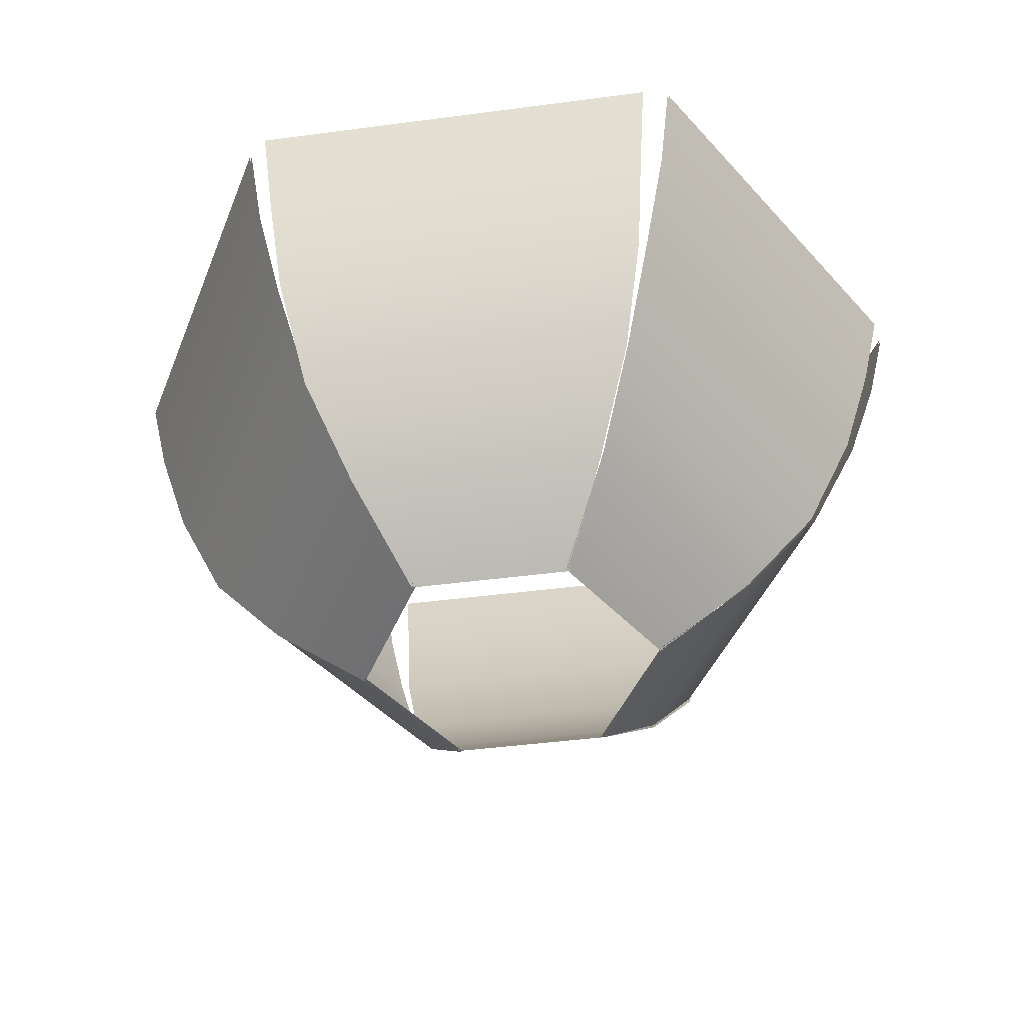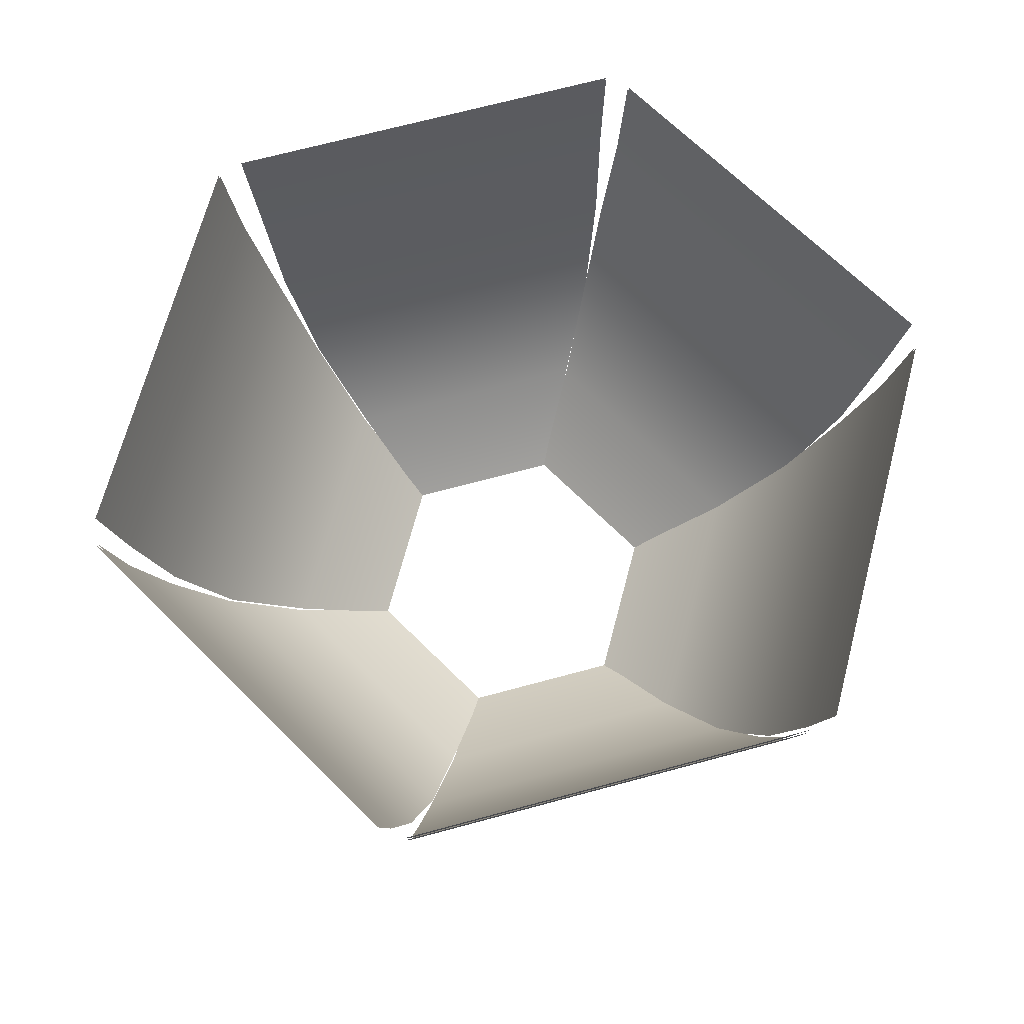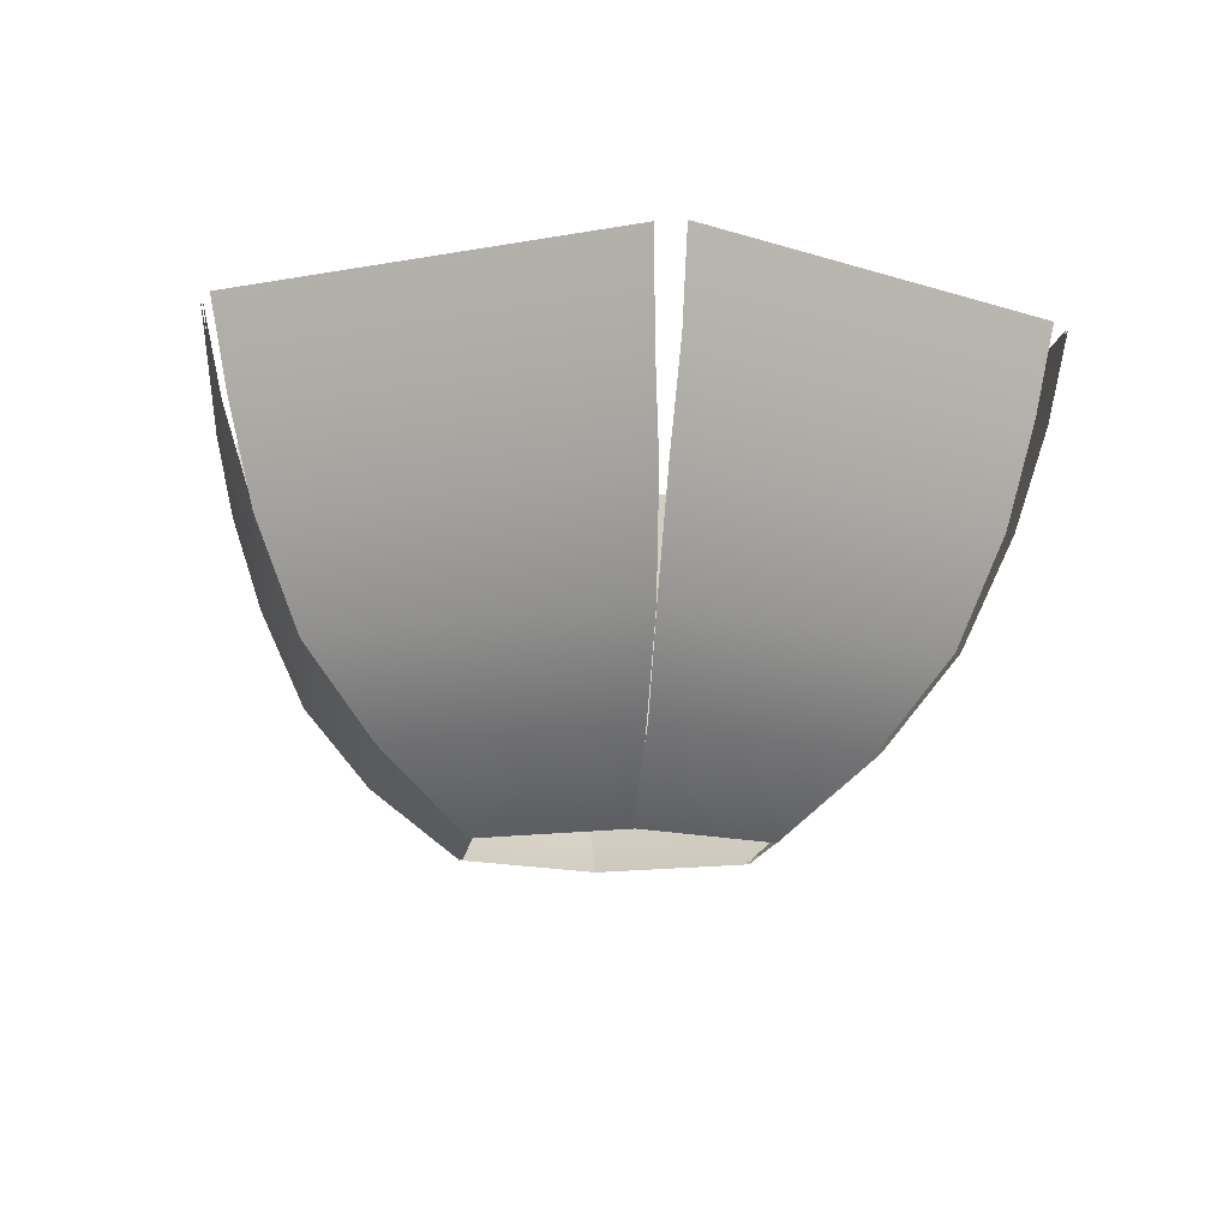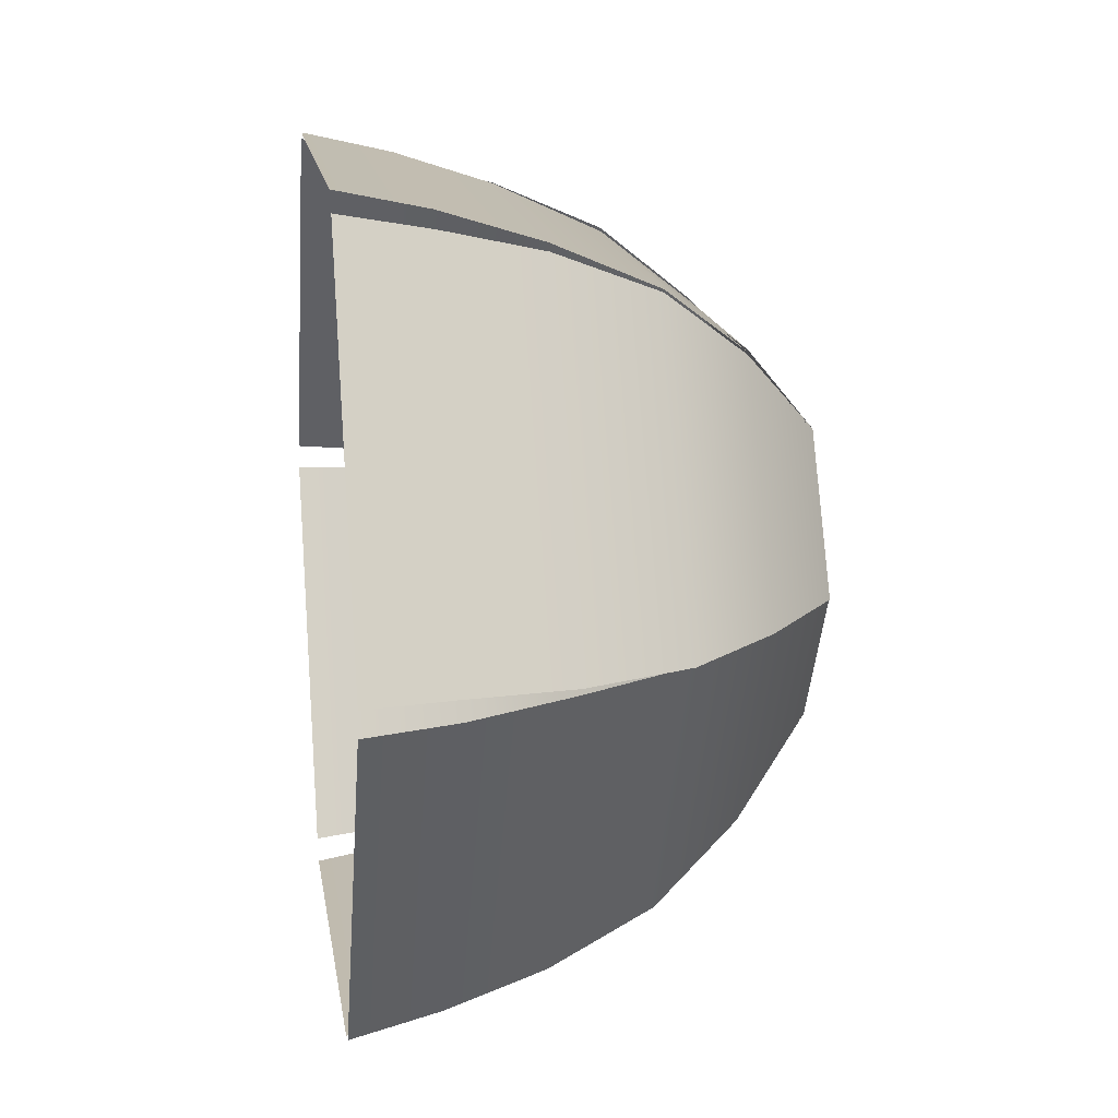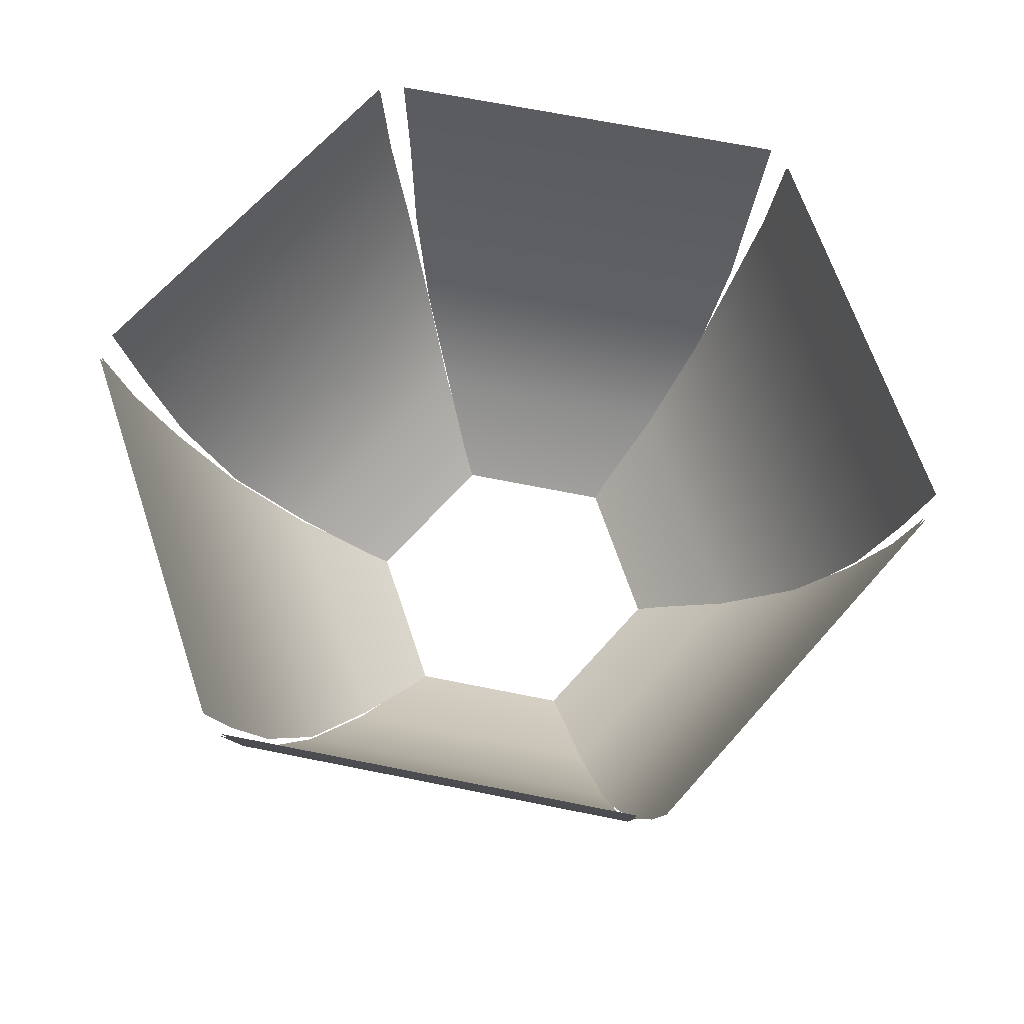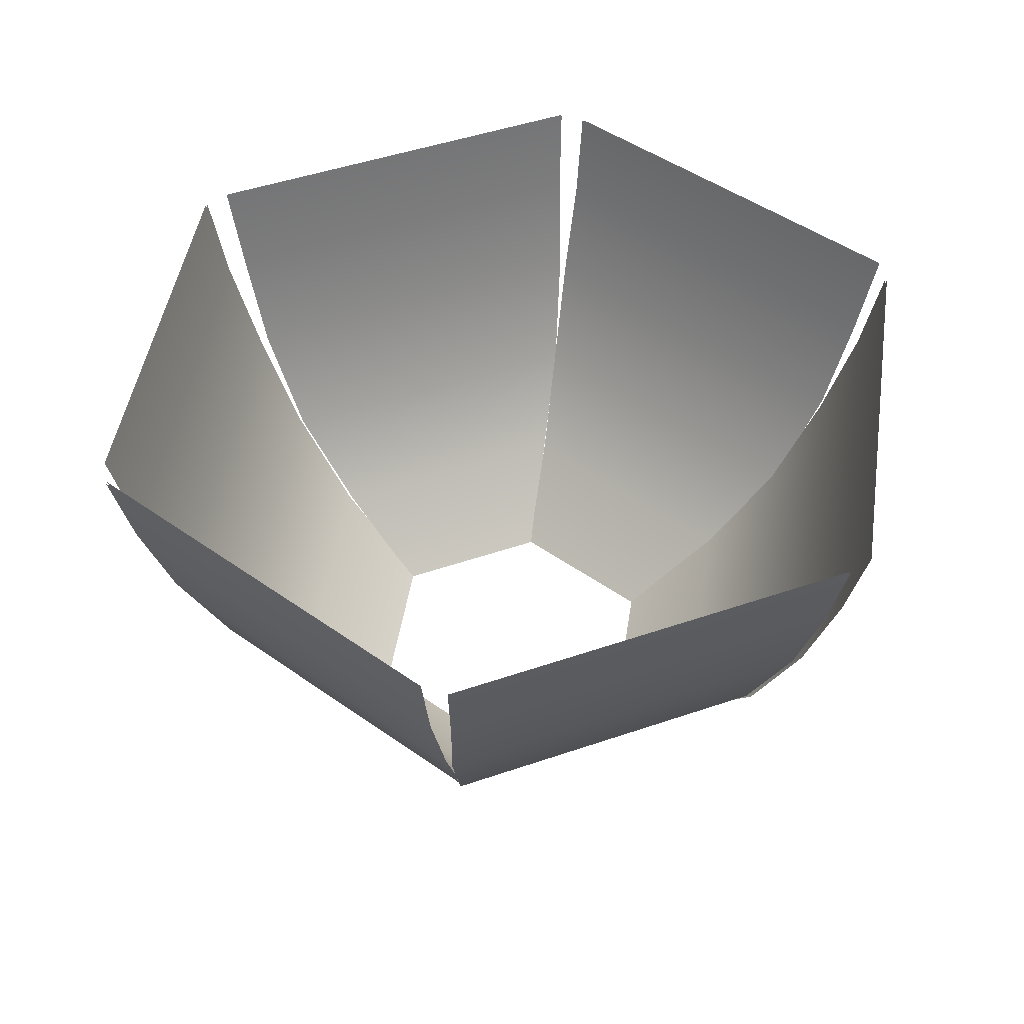
<metadata>
{"format":"obj","ext":"obj","renderer":"f3d","projection":"perspective","resolution":1024,"background":"white","views":[{"elev":-44.0,"azim":127.5,"up":"+Z"},{"elev":68.5,"azim":-16.5,"up":"+Z"},{"elev":-12.6,"azim":-37.9,"up":"+Z"},{"elev":14.4,"azim":81.4,"up":"+Y"},{"elev":66.4,"azim":10.2,"up":"+Z"},{"elev":47.4,"azim":157.5,"up":"+Z"}]}
</metadata>
<code>
g 3D_Coral_007_ani003
v -0.05044 -0.08356 -6.676e-08
v -0.09814 0.003497 -6.676e-08
v -0.1585 0.003968 0.04577
v -0.08298 -0.1324 0.04577
v -0.205 0.006377 0.09741
v -0.1076 -0.1714 0.09741
v -0.2364 0.005105 0.161
v -0.1259 -0.1966 0.161
v -0.2562 0.001512 0.2213
v -0.1398 -0.2109 0.2213
v -0.269 0.0005198 0.2745
v -0.1477 -0.2208 0.2745
v -0.04934 -0.08292 -6.676e-08
v -0.1574 0.004605 0.04577
v -0.09704 0.004134 -6.676e-08
v -0.08187 -0.1318 0.04577
v -0.2039 0.007014 0.09741
v -0.1065 -0.1708 0.09741
v -0.2353 0.005741 0.161
v -0.1248 -0.1959 0.161
v -0.2551 0.002148 0.2213
v -0.1387 -0.2102 0.2213
v -0.2679 0.001156 0.2745
v -0.1466 -0.2201 0.2745
v -0.09758 0.001907 -6.676e-08
v -0.04604 0.08674 -6.676e-08
v -0.0758 0.1392 0.04577
v -0.1562 0.00564 0.04577
v -0.09698 0.1807 0.09741
v -0.2022 0.007495 0.09741
v -0.1138 0.2072 0.161
v -0.2332 0.01071 0.161
v -0.1268 0.2227 0.2213
v -0.2525 0.01568 0.2213
v -0.134 0.2332 0.2745
v -0.265 0.01753 0.2745
v -0.09648 0.00127 -6.676e-08
v -0.0747 0.1386 0.04577
v -0.04494 0.08611 -6.676e-08
v -0.1551 0.005004 0.04577
v -0.09588 0.1801 0.09741
v -0.2011 0.006859 0.09741
v -0.1127 0.2066 0.161
v -0.2321 0.01007 0.161
v -0.1257 0.222 0.2213
v -0.2514 0.01504 0.2213
v -0.1329 0.2325 0.2745
v -0.2639 0.0169 0.2745
v 0.04714 -0.08546 -6.676e-08
v -0.0521 -0.08325 -6.676e-08
v -0.08268 -0.1353 0.04577
v 0.07321 -0.1381 0.04577
v -0.108 -0.1744 0.09741
v 0.09462 -0.1789 0.09741
v -0.1226 -0.2021 0.161
v 0.1073 -0.2073 0.161
v -0.1294 -0.2211 0.2213
v 0.1127 -0.2265 0.2213
v -0.1349 -0.2327 0.2745
v 0.1173 -0.2383 0.2745
v 0.04714 -0.08419 -6.676e-08
v -0.08268 -0.134 0.04577
v -0.0521 -0.08197 -6.676e-08
v 0.07321 -0.1368 0.04577
v -0.108 -0.1731 0.09741
v 0.09462 -0.1776 0.09741
v -0.1226 -0.2009 0.161
v 0.1073 -0.206 0.161
v -0.1294 -0.2199 0.2213
v 0.1127 -0.2253 0.2213
v -0.1349 -0.2314 0.2745
v 0.1173 -0.237 0.2745
v 0.09758 -0.001907 -6.676e-08
v 0.04604 -0.08674 -6.676e-08
v 0.0758 -0.1392 0.04577
v 0.1562 -0.00564 0.04577
v 0.09698 -0.1807 0.09741
v 0.2022 -0.007495 0.09741
v 0.1138 -0.2072 0.161
v 0.2332 -0.01071 0.161
v 0.1268 -0.2227 0.2213
v 0.2525 -0.01568 0.2213
v 0.134 -0.2332 0.2745
v 0.265 -0.01753 0.2745
v 0.09648 -0.00127 -6.676e-08
v 0.0747 -0.1386 0.04577
v 0.04494 -0.08611 -6.676e-08
v 0.1551 -0.005004 0.04577
v 0.09588 -0.1801 0.09741
v 0.2011 -0.006859 0.09741
v 0.1127 -0.2066 0.161
v 0.2321 -0.01007 0.161
v 0.1257 -0.222 0.2213
v 0.2514 -0.01504 0.2213
v 0.1329 -0.2325 0.2745
v 0.2639 -0.0169 0.2745
v 0.05044 0.08356 -6.676e-08
v 0.09814 -0.003497 -6.676e-08
v 0.1585 -0.003968 0.04577
v 0.08298 0.1324 0.04577
v 0.205 -0.006377 0.09741
v 0.1076 0.1714 0.09741
v 0.2364 -0.005105 0.161
v 0.1259 0.1966 0.161
v 0.2562 -0.001512 0.2213
v 0.1398 0.2109 0.2213
v 0.269 -0.0005197 0.2745
v 0.1477 0.2208 0.2745
v 0.04934 0.08292 -6.676e-08
v 0.1574 -0.004605 0.04577
v 0.09704 -0.004134 -6.676e-08
v 0.08187 0.1318 0.04577
v 0.2039 -0.007014 0.09741
v 0.1065 0.1708 0.09741
v 0.2353 -0.005741 0.161
v 0.1248 0.1959 0.161
v 0.2551 -0.002148 0.2213
v 0.1387 0.2102 0.2213
v 0.2679 -0.001156 0.2745
v 0.1466 0.2201 0.2745
v -0.04714 0.08546 -6.676e-08
v 0.0521 0.08325 -6.676e-08
v 0.08268 0.1353 0.04577
v -0.07321 0.1381 0.04577
v 0.108 0.1744 0.09741
v -0.09462 0.1789 0.09741
v 0.1226 0.2021 0.161
v -0.1073 0.2073 0.161
v 0.1294 0.2211 0.2213
v -0.1127 0.2265 0.2213
v 0.1349 0.2327 0.2745
v -0.1173 0.2383 0.2745
v -0.04714 0.08419 -6.676e-08
v 0.08268 0.134 0.04577
v 0.0521 0.08197 -6.676e-08
v -0.07321 0.1368 0.04577
v 0.108 0.1731 0.09741
v -0.09462 0.1776 0.09741
v 0.1226 0.2009 0.161
v -0.1073 0.206 0.161
v 0.1294 0.2199 0.2213
v -0.1127 0.2253 0.2213
v 0.1349 0.2314 0.2745
v -0.1173 0.237 0.2745
g 3D_Coral_007_ani003_0
f 3 2 1
f 4 3 1
f 5 3 4
f 6 5 4
f 7 5 6
f 8 7 6
f 9 7 8
f 10 9 8
f 11 9 10
f 12 11 10
f 15 14 13
f 14 16 13
f 14 17 16
f 17 18 16
f 17 19 18
f 19 20 18
f 19 21 20
f 21 22 20
f 21 23 22
f 23 24 22
f 27 26 25
f 28 27 25
f 29 27 28
f 30 29 28
f 31 29 30
f 32 31 30
f 33 31 32
f 34 33 32
f 35 33 34
f 36 35 34
f 39 38 37
f 38 40 37
f 38 41 40
f 41 42 40
f 41 43 42
f 43 44 42
f 43 45 44
f 45 46 44
f 45 47 46
f 47 48 46
f 51 50 49
f 52 51 49
f 53 51 52
f 54 53 52
f 55 53 54
f 56 55 54
f 57 55 56
f 58 57 56
f 59 57 58
f 60 59 58
f 63 62 61
f 62 64 61
f 62 65 64
f 65 66 64
f 65 67 66
f 67 68 66
f 67 69 68
f 69 70 68
f 69 71 70
f 71 72 70
f 75 74 73
f 76 75 73
f 77 75 76
f 78 77 76
f 79 77 78
f 80 79 78
f 81 79 80
f 82 81 80
f 83 81 82
f 84 83 82
f 87 86 85
f 86 88 85
f 86 89 88
f 89 90 88
f 89 91 90
f 91 92 90
f 91 93 92
f 93 94 92
f 93 95 94
f 95 96 94
f 99 98 97
f 100 99 97
f 101 99 100
f 102 101 100
f 103 101 102
f 104 103 102
f 105 103 104
f 106 105 104
f 107 105 106
f 108 107 106
f 111 110 109
f 110 112 109
f 110 113 112
f 113 114 112
f 113 115 114
f 115 116 114
f 115 117 116
f 117 118 116
f 117 119 118
f 119 120 118
f 123 122 121
f 124 123 121
f 125 123 124
f 126 125 124
f 127 125 126
f 128 127 126
f 129 127 128
f 130 129 128
f 131 129 130
f 132 131 130
f 135 134 133
f 134 136 133
f 134 137 136
f 137 138 136
f 137 139 138
f 139 140 138
f 139 141 140
f 141 142 140
f 141 143 142
f 143 144 142

</code>
